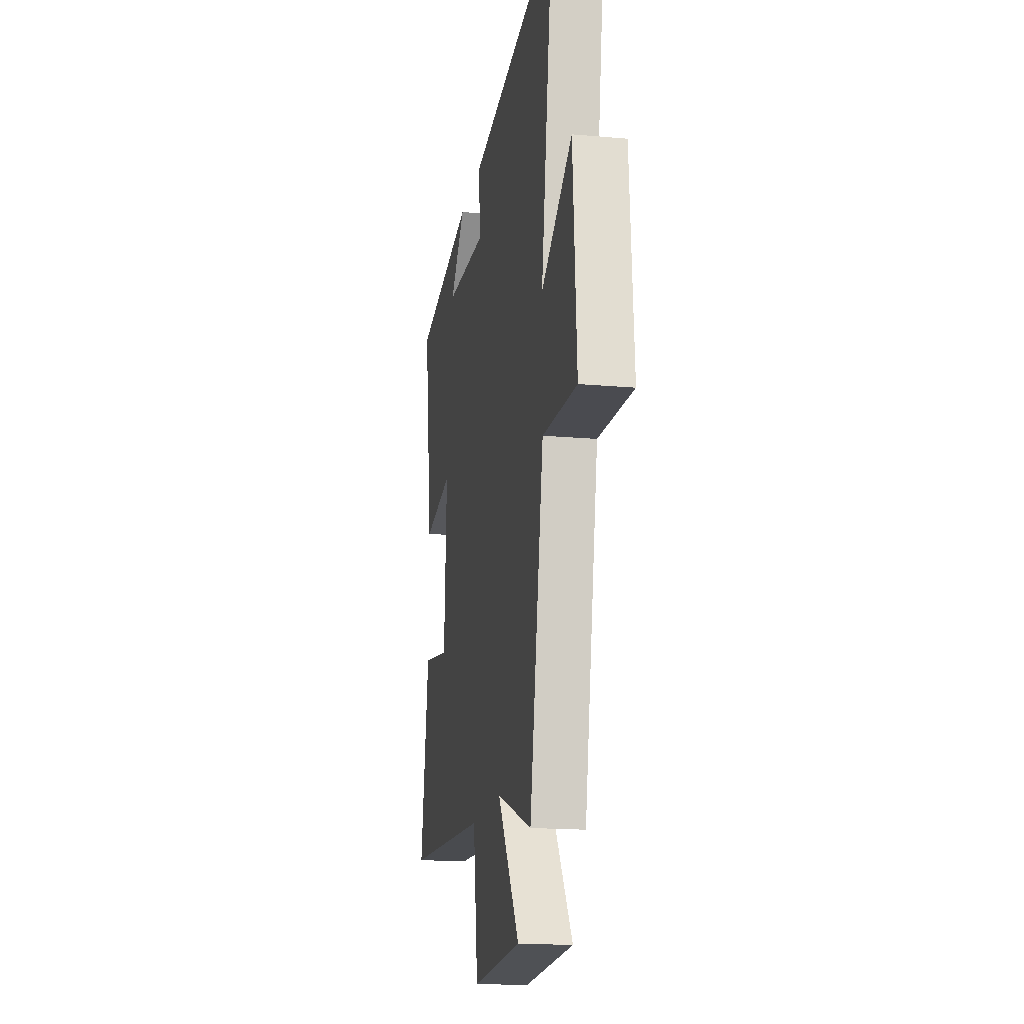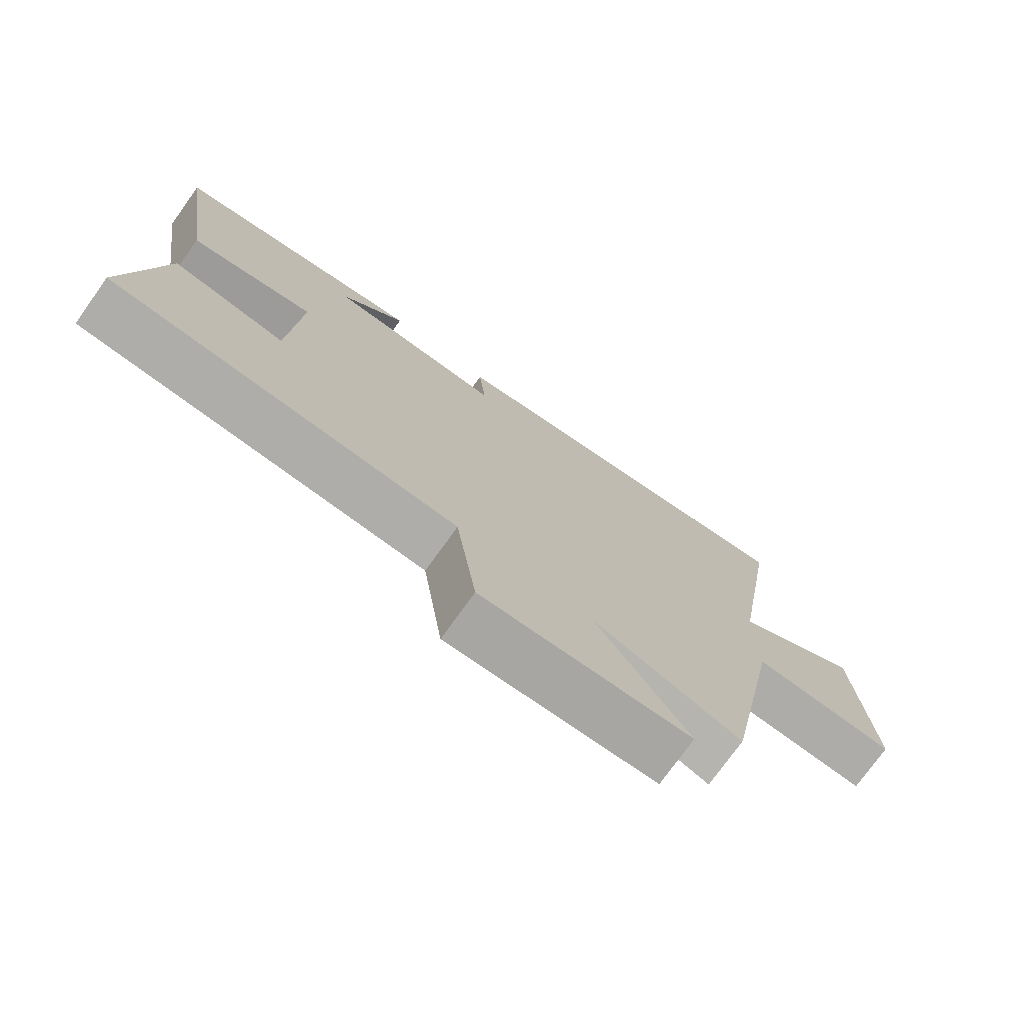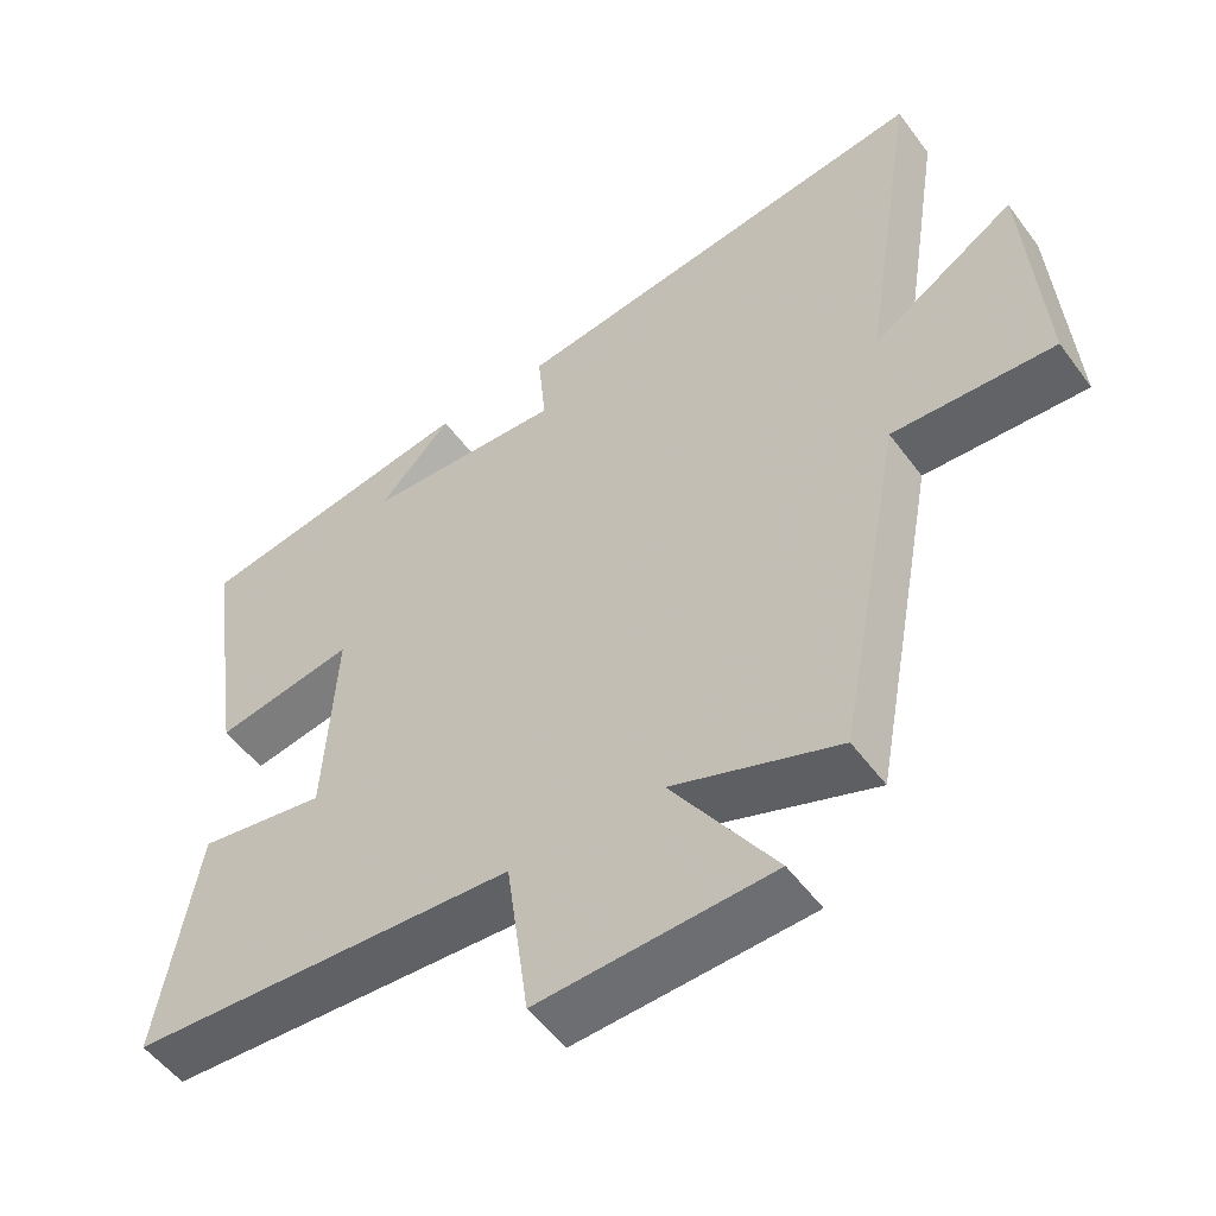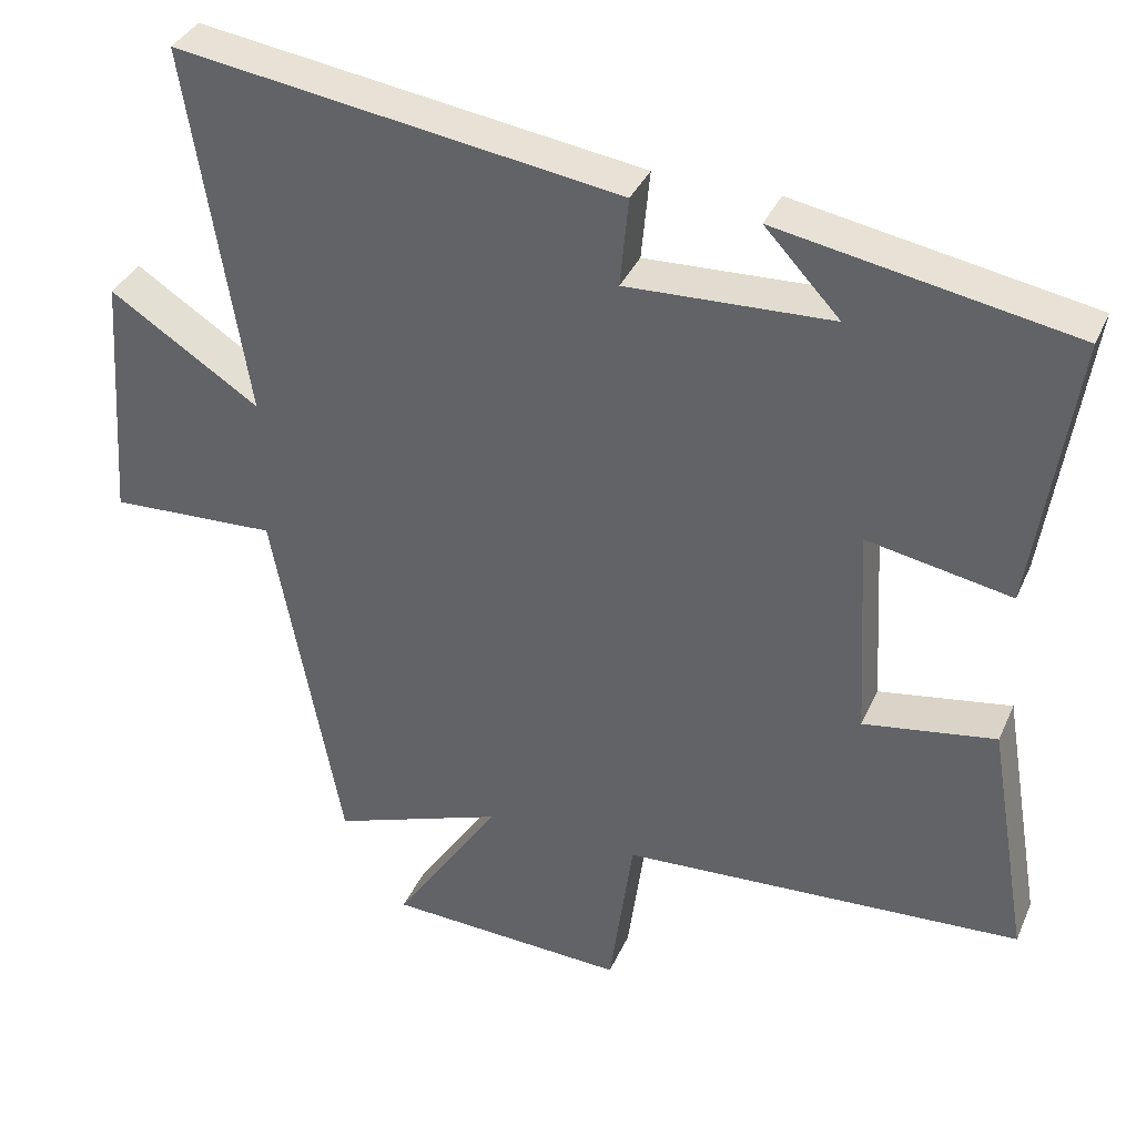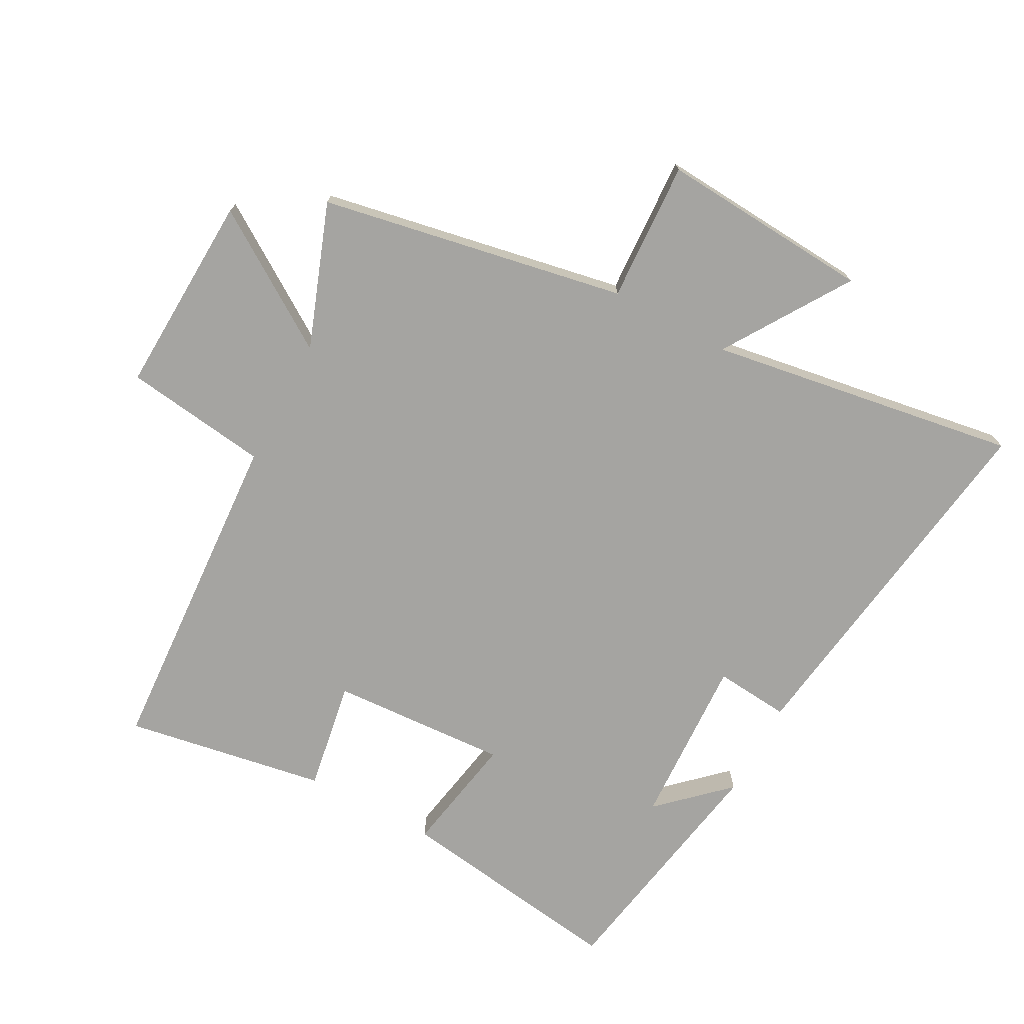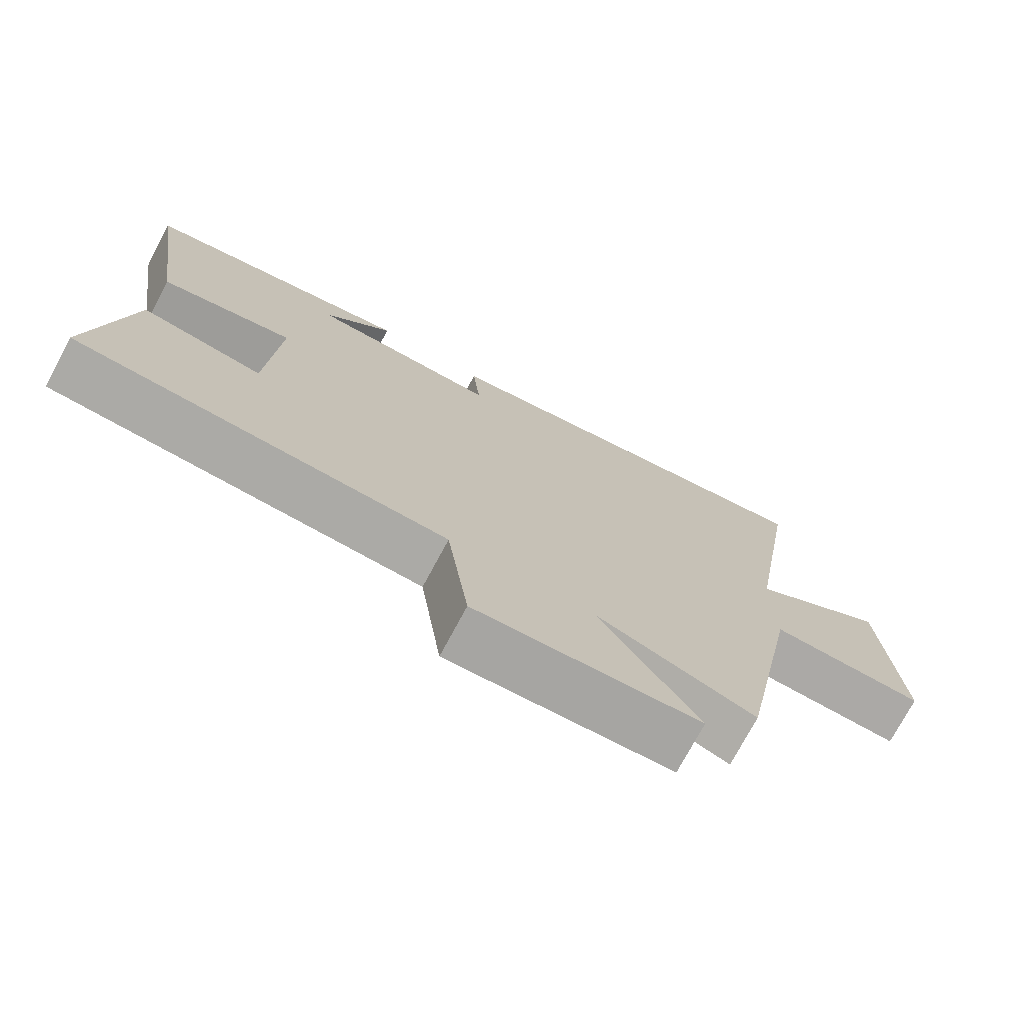
<metadata>
{"format":"obj","ext":"obj","renderer":"f3d","projection":"perspective","resolution":1024,"background":"white","views":[{"elev":-17.3,"azim":-100.1,"up":"+Z"},{"elev":-75.5,"azim":144.4,"up":"+Z"},{"elev":-52.7,"azim":-144.6,"up":"+Z"},{"elev":36.3,"azim":21.9,"up":"+Z"},{"elev":-73.2,"azim":-118.2,"up":"+Y"},{"elev":-74.6,"azim":151.8,"up":"+Z"}]}
</metadata>
<code>
v -0.577 0.07 0.584
v 0.006 0.07 0.5
v -0.005 0.07 0.382
v 0.265 0.07 0.394
v 0.166 0.07 0.5
v 0.553 0.07 0.431
v 0.5 0.07 0.067
v 0.31 0.07 0.102
v 0.326 0.07 -0.178
v 0.5 0.07 -0.149
v 0.554 0.07 -0.467
v 0.025 0.07 -0.5
v -0.006 0.07 -0.728
v -0.324 0.07 -0.714
v -0.183 0.07 -0.5
v -0.41 0.07 -0.583
v -0.5 0.07 -0.101
v -0.721 0.07 -0.112
v -0.697 0.07 0.222
v -0.5 0.07 0.095
v -0.577 0 0.584
v 0.006 0 0.5
v -0.005 0 0.382
v 0.265 0 0.394
v 0.166 0 0.5
v 0.553 0 0.431
v 0.5 0 0.067
v 0.31 0 0.102
v 0.326 0 -0.178
v 0.5 0 -0.149
v 0.554 0 -0.467
v 0.025 0 -0.5
v -0.006 0 -0.728
v -0.324 0 -0.714
v -0.183 0 -0.5
v -0.41 0 -0.583
v -0.5 0 -0.101
v -0.721 0 -0.112
v -0.697 0 0.222
v -0.5 0 0.095
f 17 18 19 20
f 15 16 17 20
f 1 2 3
f 20 1 3
f 15 20 3
f 12 13 14 15
f 11 12 15
f 10 11 15
f 9 10 15
f 15 3 4
f 9 15 4
f 8 9 4
f 7 8 4
f 6 7 4
f 4 5 6
f 40 39 38 37
f 40 37 36 35
f 23 22 21
f 23 21 40
f 23 40 35
f 35 34 33 32
f 35 32 31
f 35 31 30
f 35 30 29
f 24 23 35
f 24 35 29
f 24 29 28
f 24 28 27
f 24 27 26
f 26 25 24
f 1 21 22 2
f 2 22 23 3
f 3 23 24 4
f 4 24 25 5
f 5 25 26 6
f 6 26 27 7
f 7 27 28 8
f 8 28 29 9
f 9 29 30 10
f 10 30 31 11
f 11 31 32 12
f 12 32 33 13
f 13 33 34 14
f 14 34 35 15
f 15 35 36 16
f 16 36 37 17
f 17 37 38 18
f 18 38 39 19
f 19 39 40 20
f 20 40 21 1

</code>
